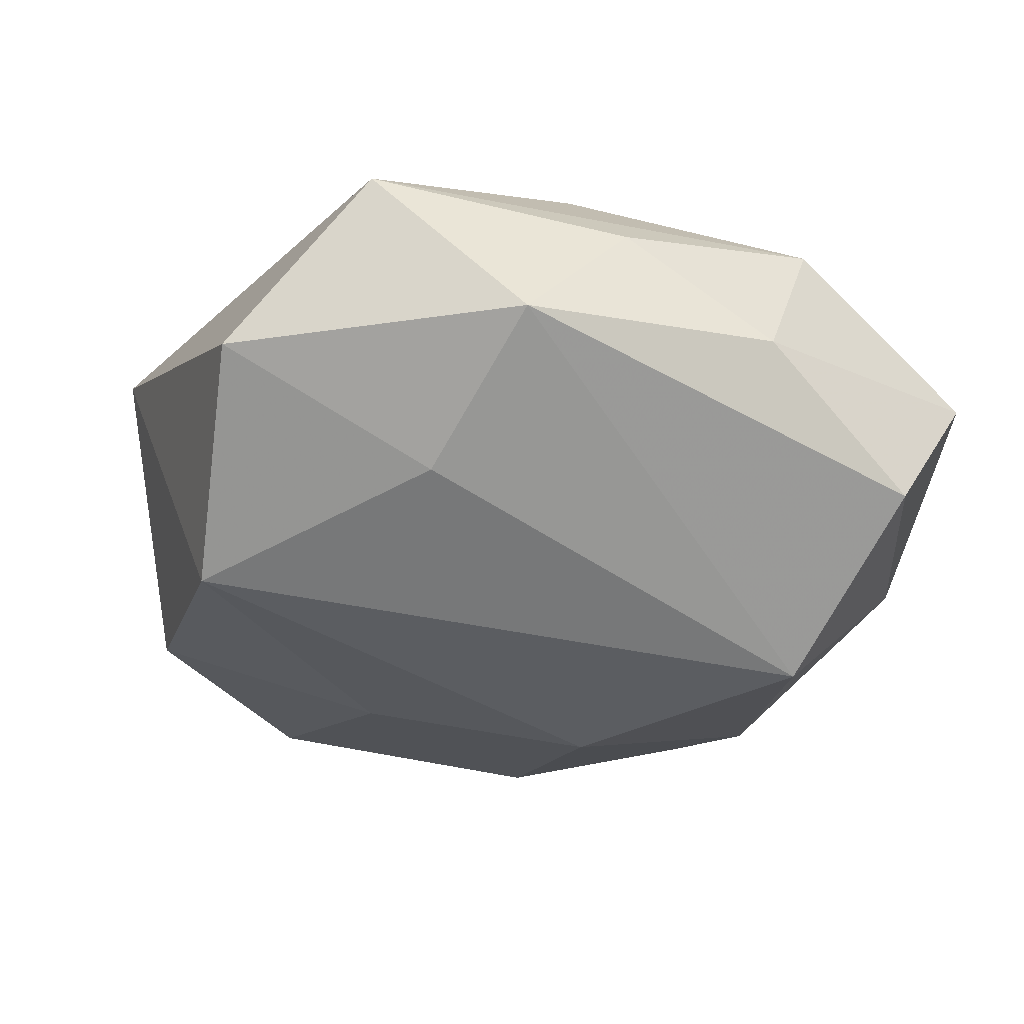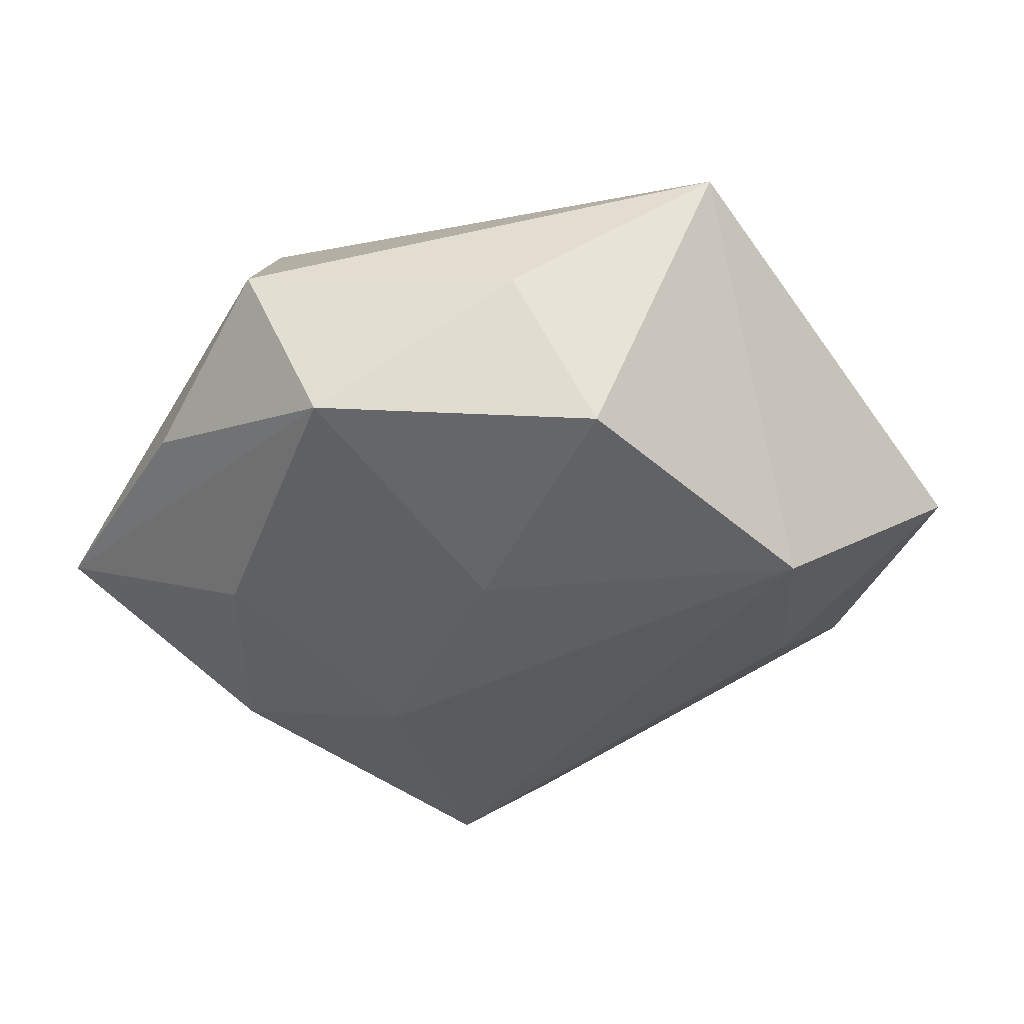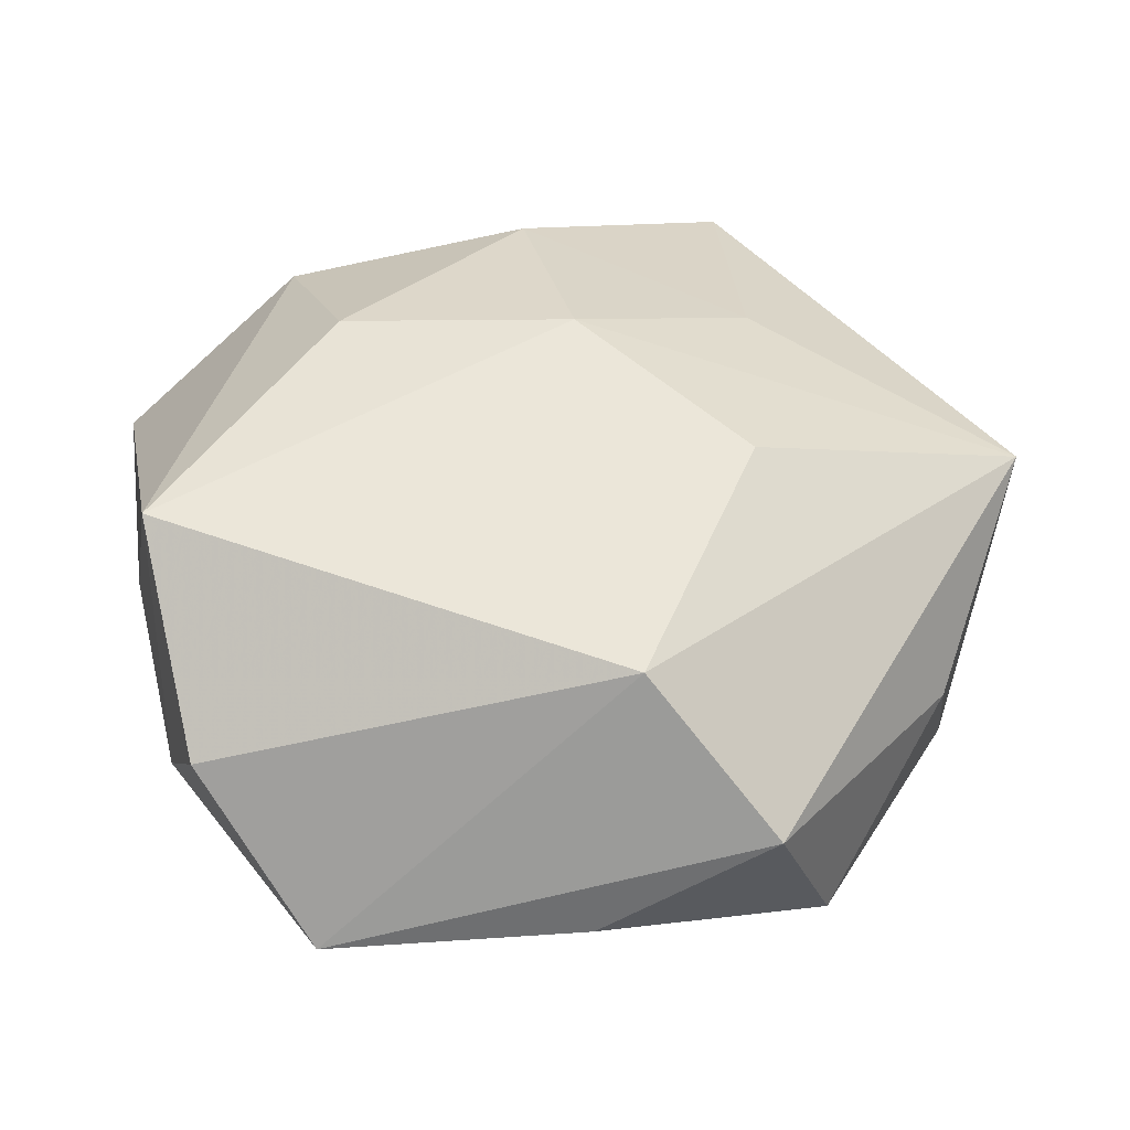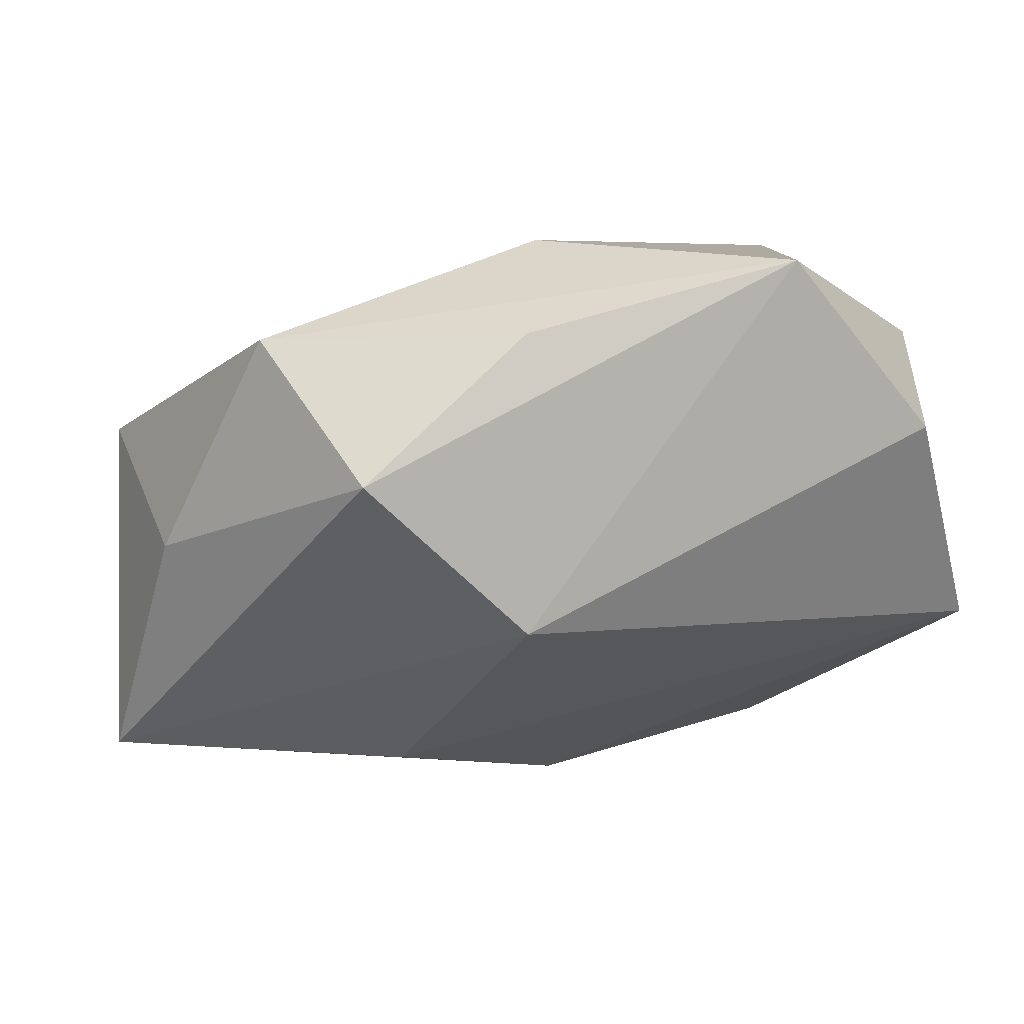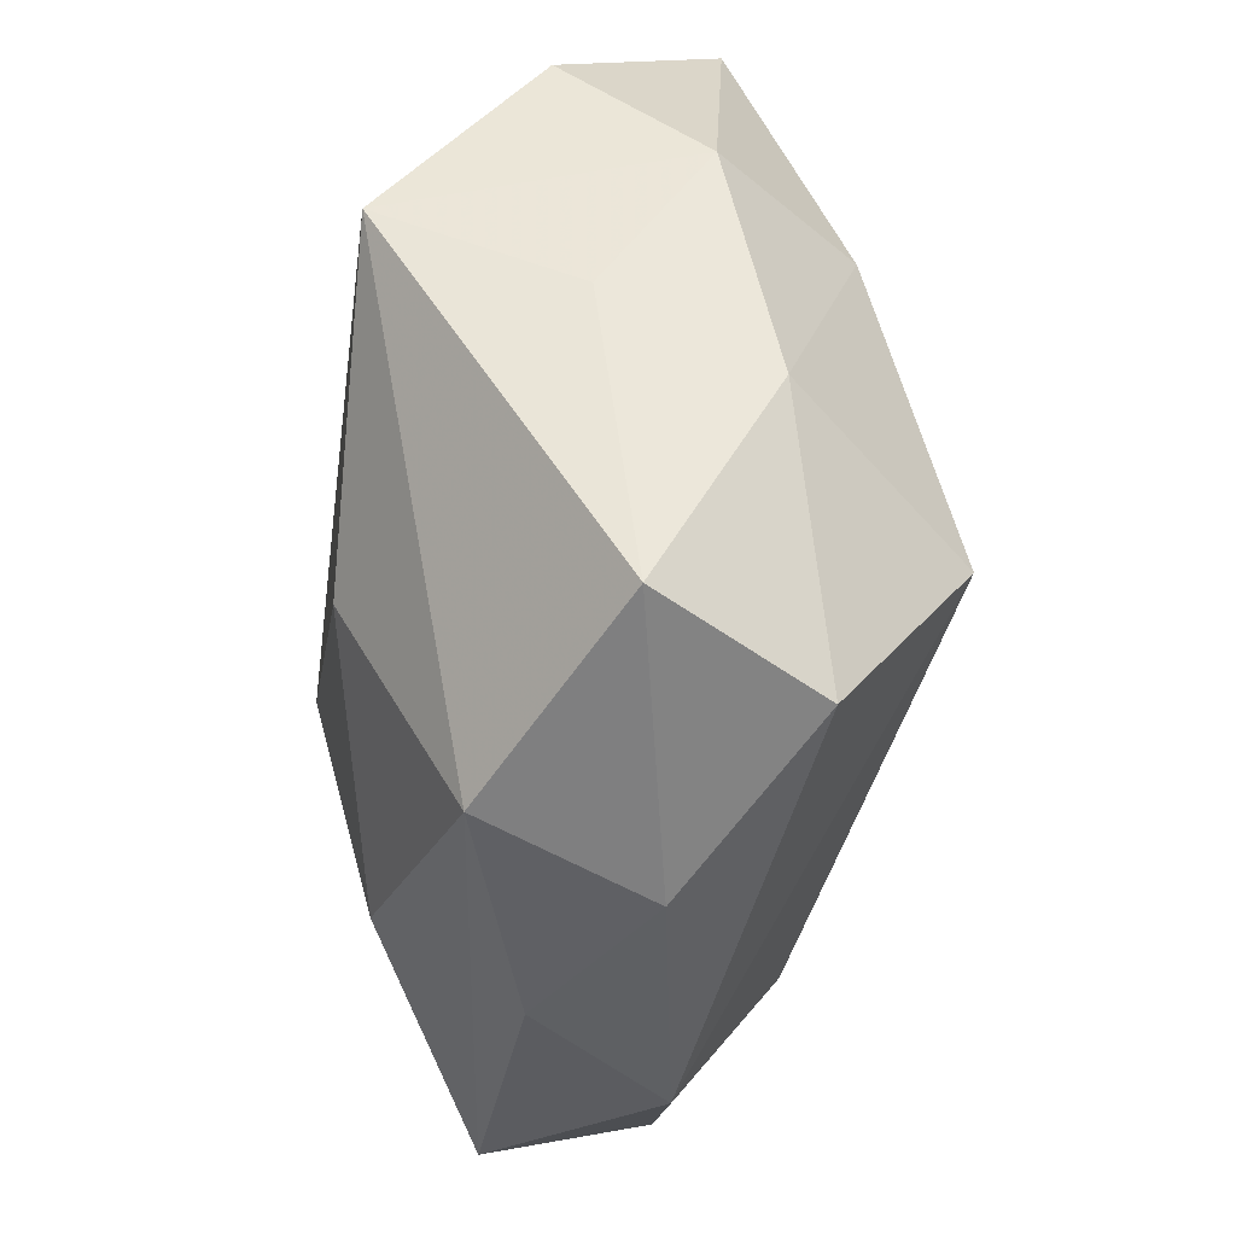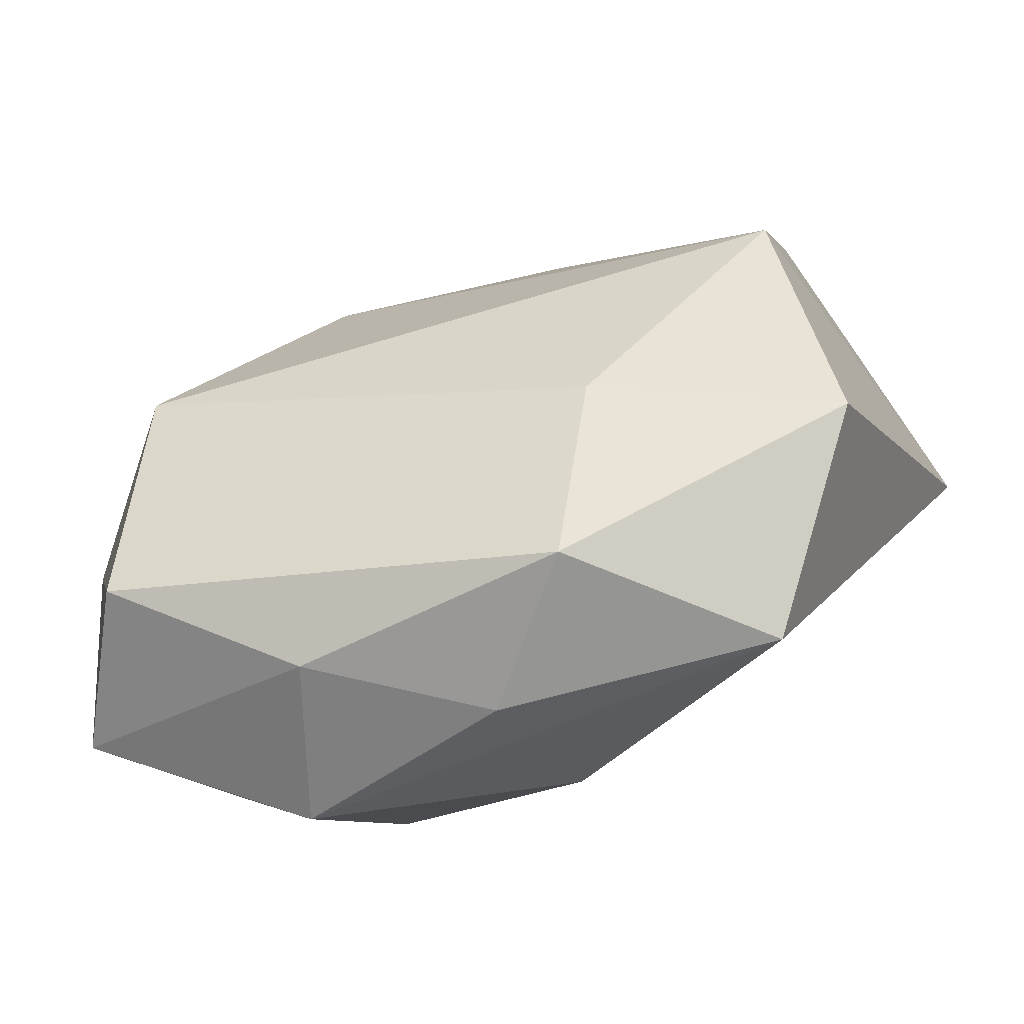
<metadata>
{"format":"obj","ext":"obj","renderer":"f3d","projection":"perspective","resolution":1024,"background":"white","views":[{"elev":-33.8,"azim":-10.3,"up":"+Z"},{"elev":-30.6,"azim":-124.7,"up":"+Z"},{"elev":46.0,"azim":173.1,"up":"+Z"},{"elev":75.3,"azim":-12.9,"up":"+Y"},{"elev":-33.0,"azim":86.1,"up":"+Y"},{"elev":-76.5,"azim":-158.5,"up":"+Y"}]}
</metadata>
<code>
v 0.02893 0.01299 -0.004276
v 0.003157 0.02313 -0.01355
v 0.03036 0.001585 0.003
v 0.02471 -0.02195 -0.01051
v 0.00181 -0.02971 0.005067
v 0.02859 0.007727 0.01612
v 0.01897 -0.009243 -0.01964
v -0.03414 0.004448 0.01122
v -0.0113 -0.02047 -0.01152
v -0.01241 0.03172 0.003805
v 0.005459 0.00673 -0.01876
v -0.006128 -0.03154 -0.004077
v 0.02941 -0.003561 -0.00791
v -0.02701 -0.007866 -0.01519
v -0.02901 0.01179 -0.01018
v -0.01704 0.02808 -0.008864
v -0.02685 0.01761 0.0008712
v 0.02068 0.01185 -0.01357
v 0.03111 -0.01891 0.0003511
v -0.0038 0.0246 0.01419
v -0.0139 0.007755 0.01758
v 0.0002934 0.03167 -0.004115
v -0.02736 -0.02377 -0.004627
v 0.01933 0.02966 -0.005805
v -0.01762 -0.03036 0.007204
v -0.01668 -0.01071 0.01347
v -0.0009402 -0.02238 0.01435
v 0.01399 -0.009791 0.01704
v 0.01313 -0.02834 -0.002226
v -0.01173 0.009728 -0.01565
v -0.00297 -0.006192 0.01851
v 0.01728 -0.02509 0.009104
v 0.02665 0.0214 0.005341
f 22 24 16
f 8 14 23
f 23 25 8
f 23 12 25
f 10 24 22
f 10 20 24
f 22 16 10
f 8 20 10
f 33 20 6
f 24 20 33
f 6 1 33
f 33 1 24
f 15 14 8
f 6 32 19
f 8 25 26
f 26 31 8
f 21 20 8
f 8 31 21
f 6 20 21
f 21 31 6
f 28 32 6
f 6 31 28
f 9 23 14
f 12 23 9
f 29 12 4
f 4 19 29
f 29 19 32
f 5 32 25
f 25 12 5
f 5 29 32
f 12 29 5
f 17 15 8
f 16 15 17
f 8 10 17
f 17 10 16
f 13 19 4
f 3 1 6
f 6 19 3
f 3 13 1
f 19 13 3
f 27 28 31
f 27 26 25
f 31 26 27
f 25 32 27
f 32 28 27
f 2 16 24
f 30 15 16
f 16 2 30
f 30 2 11
f 14 15 30
f 30 11 14
f 7 13 4
f 14 11 7
f 4 12 7
f 12 9 7
f 7 9 14
f 18 7 11
f 18 2 24
f 11 2 18
f 24 1 18
f 1 13 18
f 13 7 18

</code>
